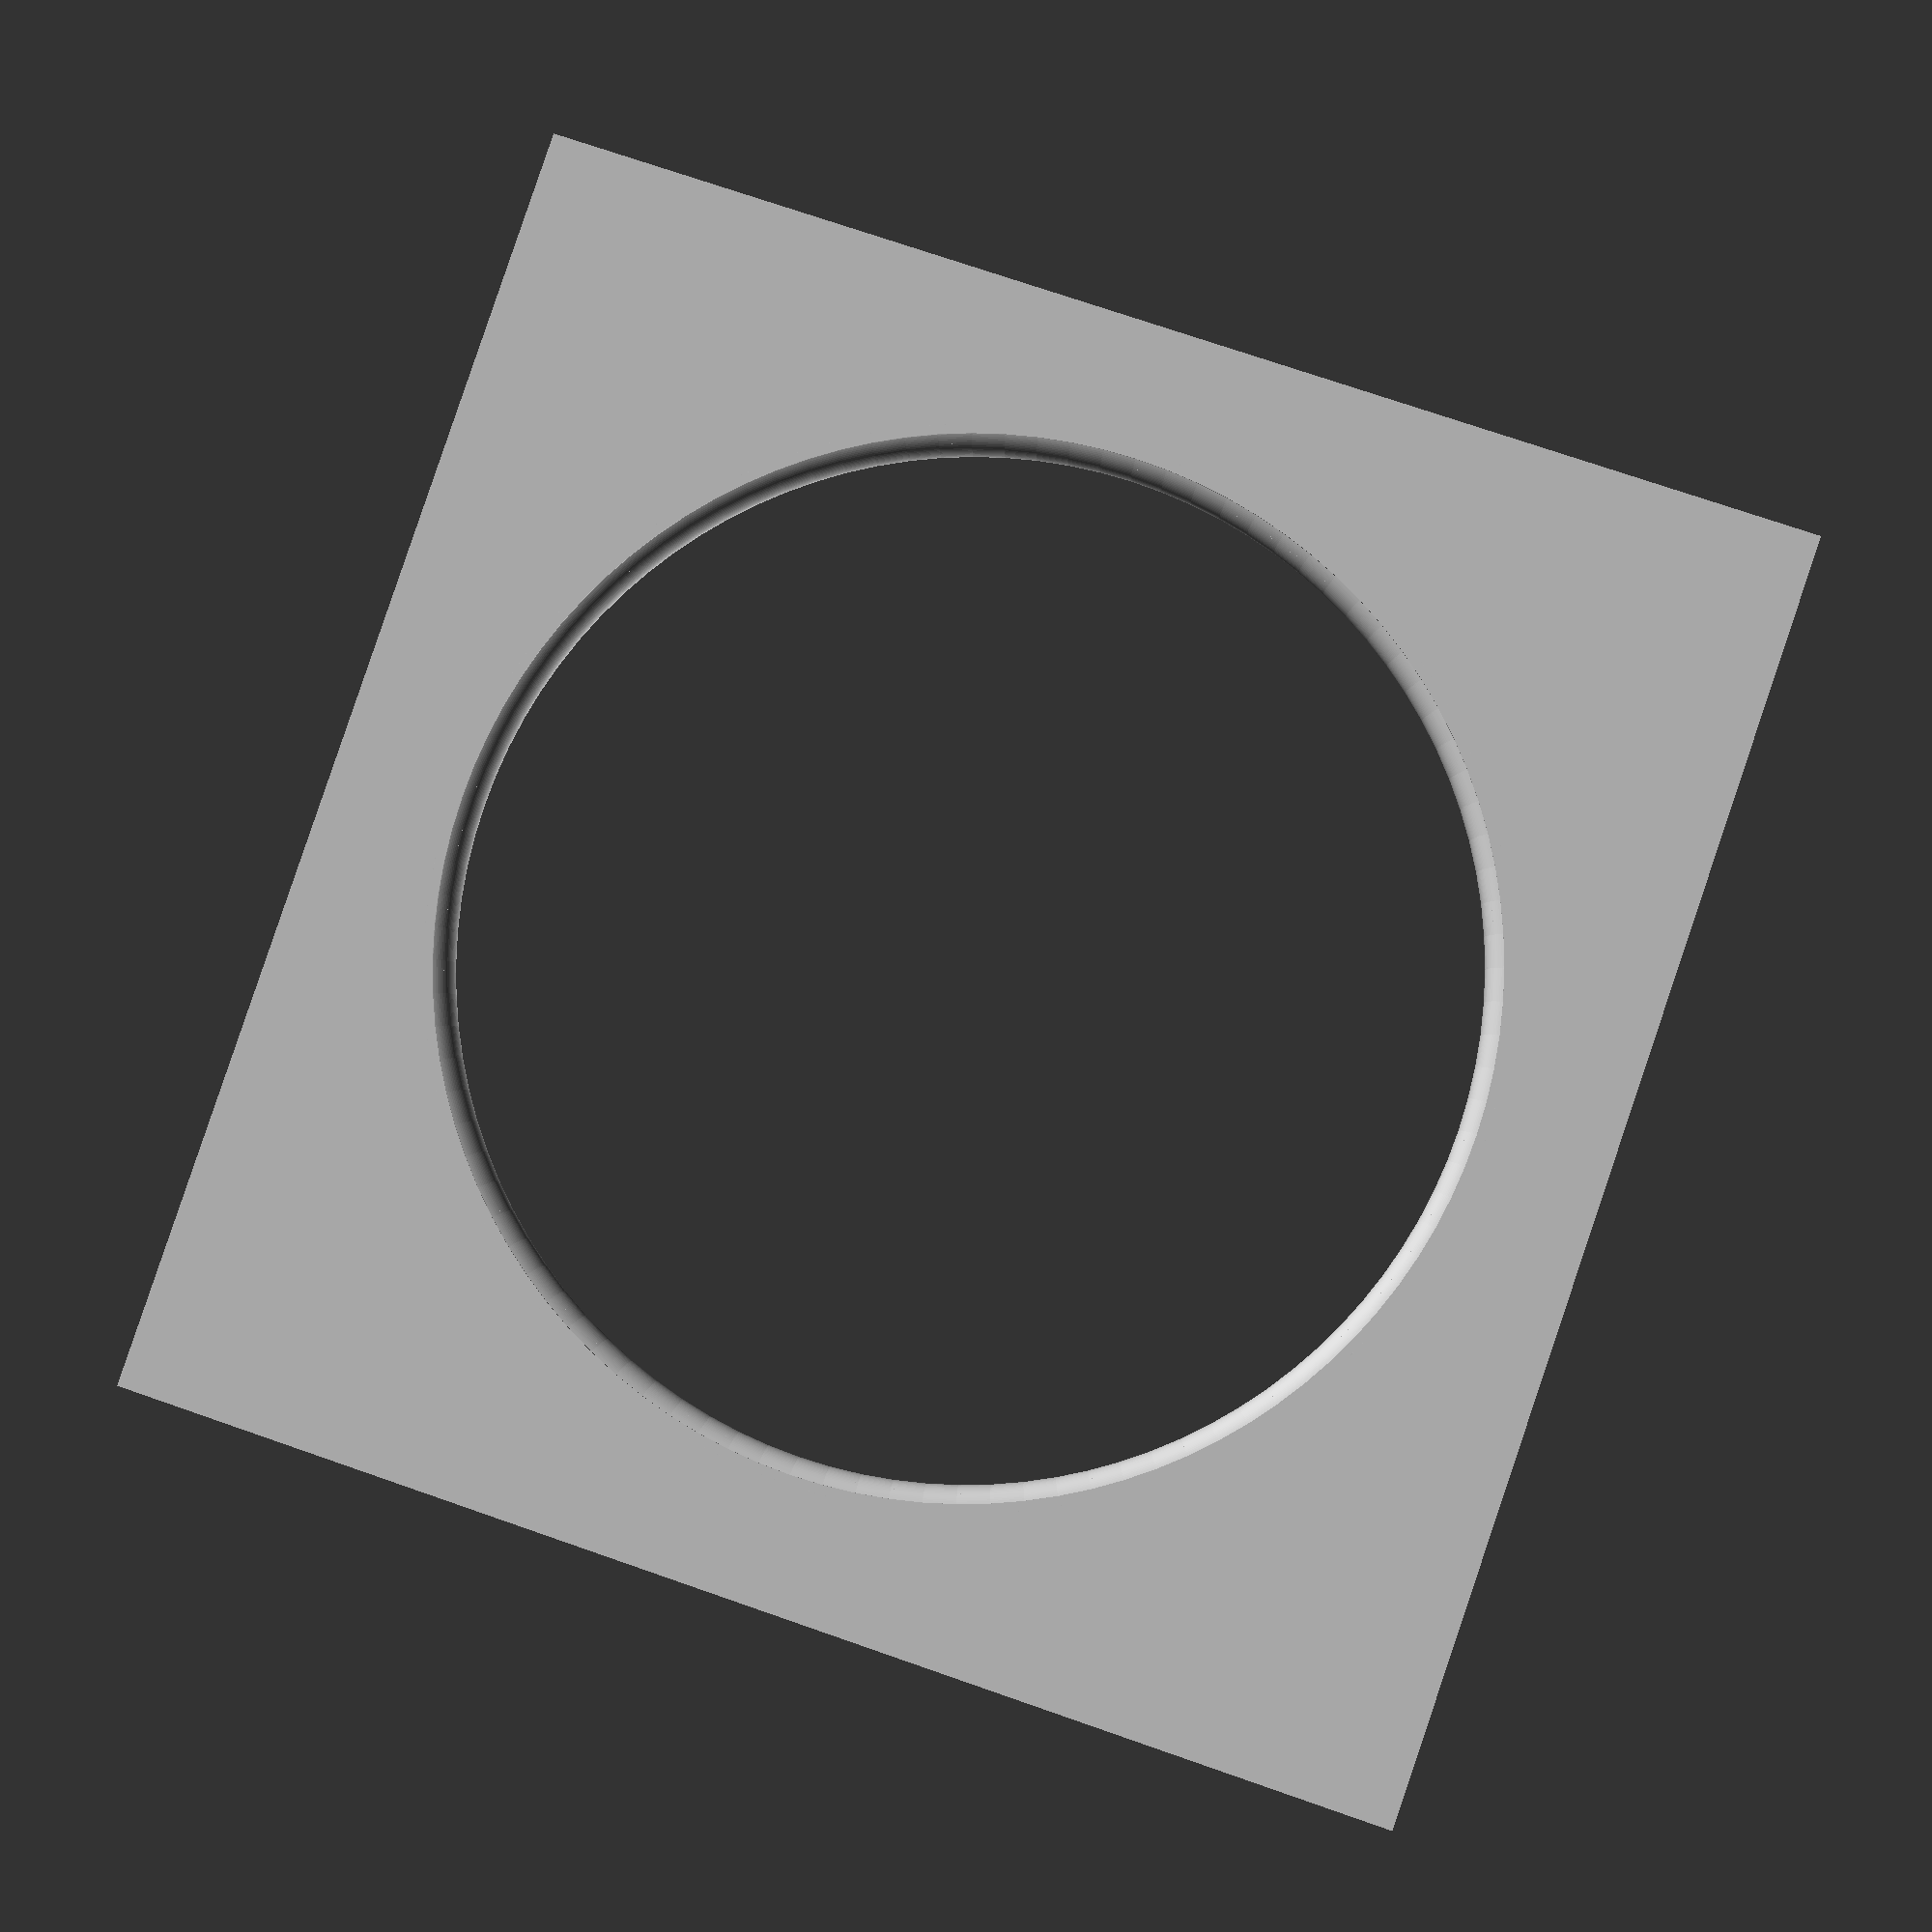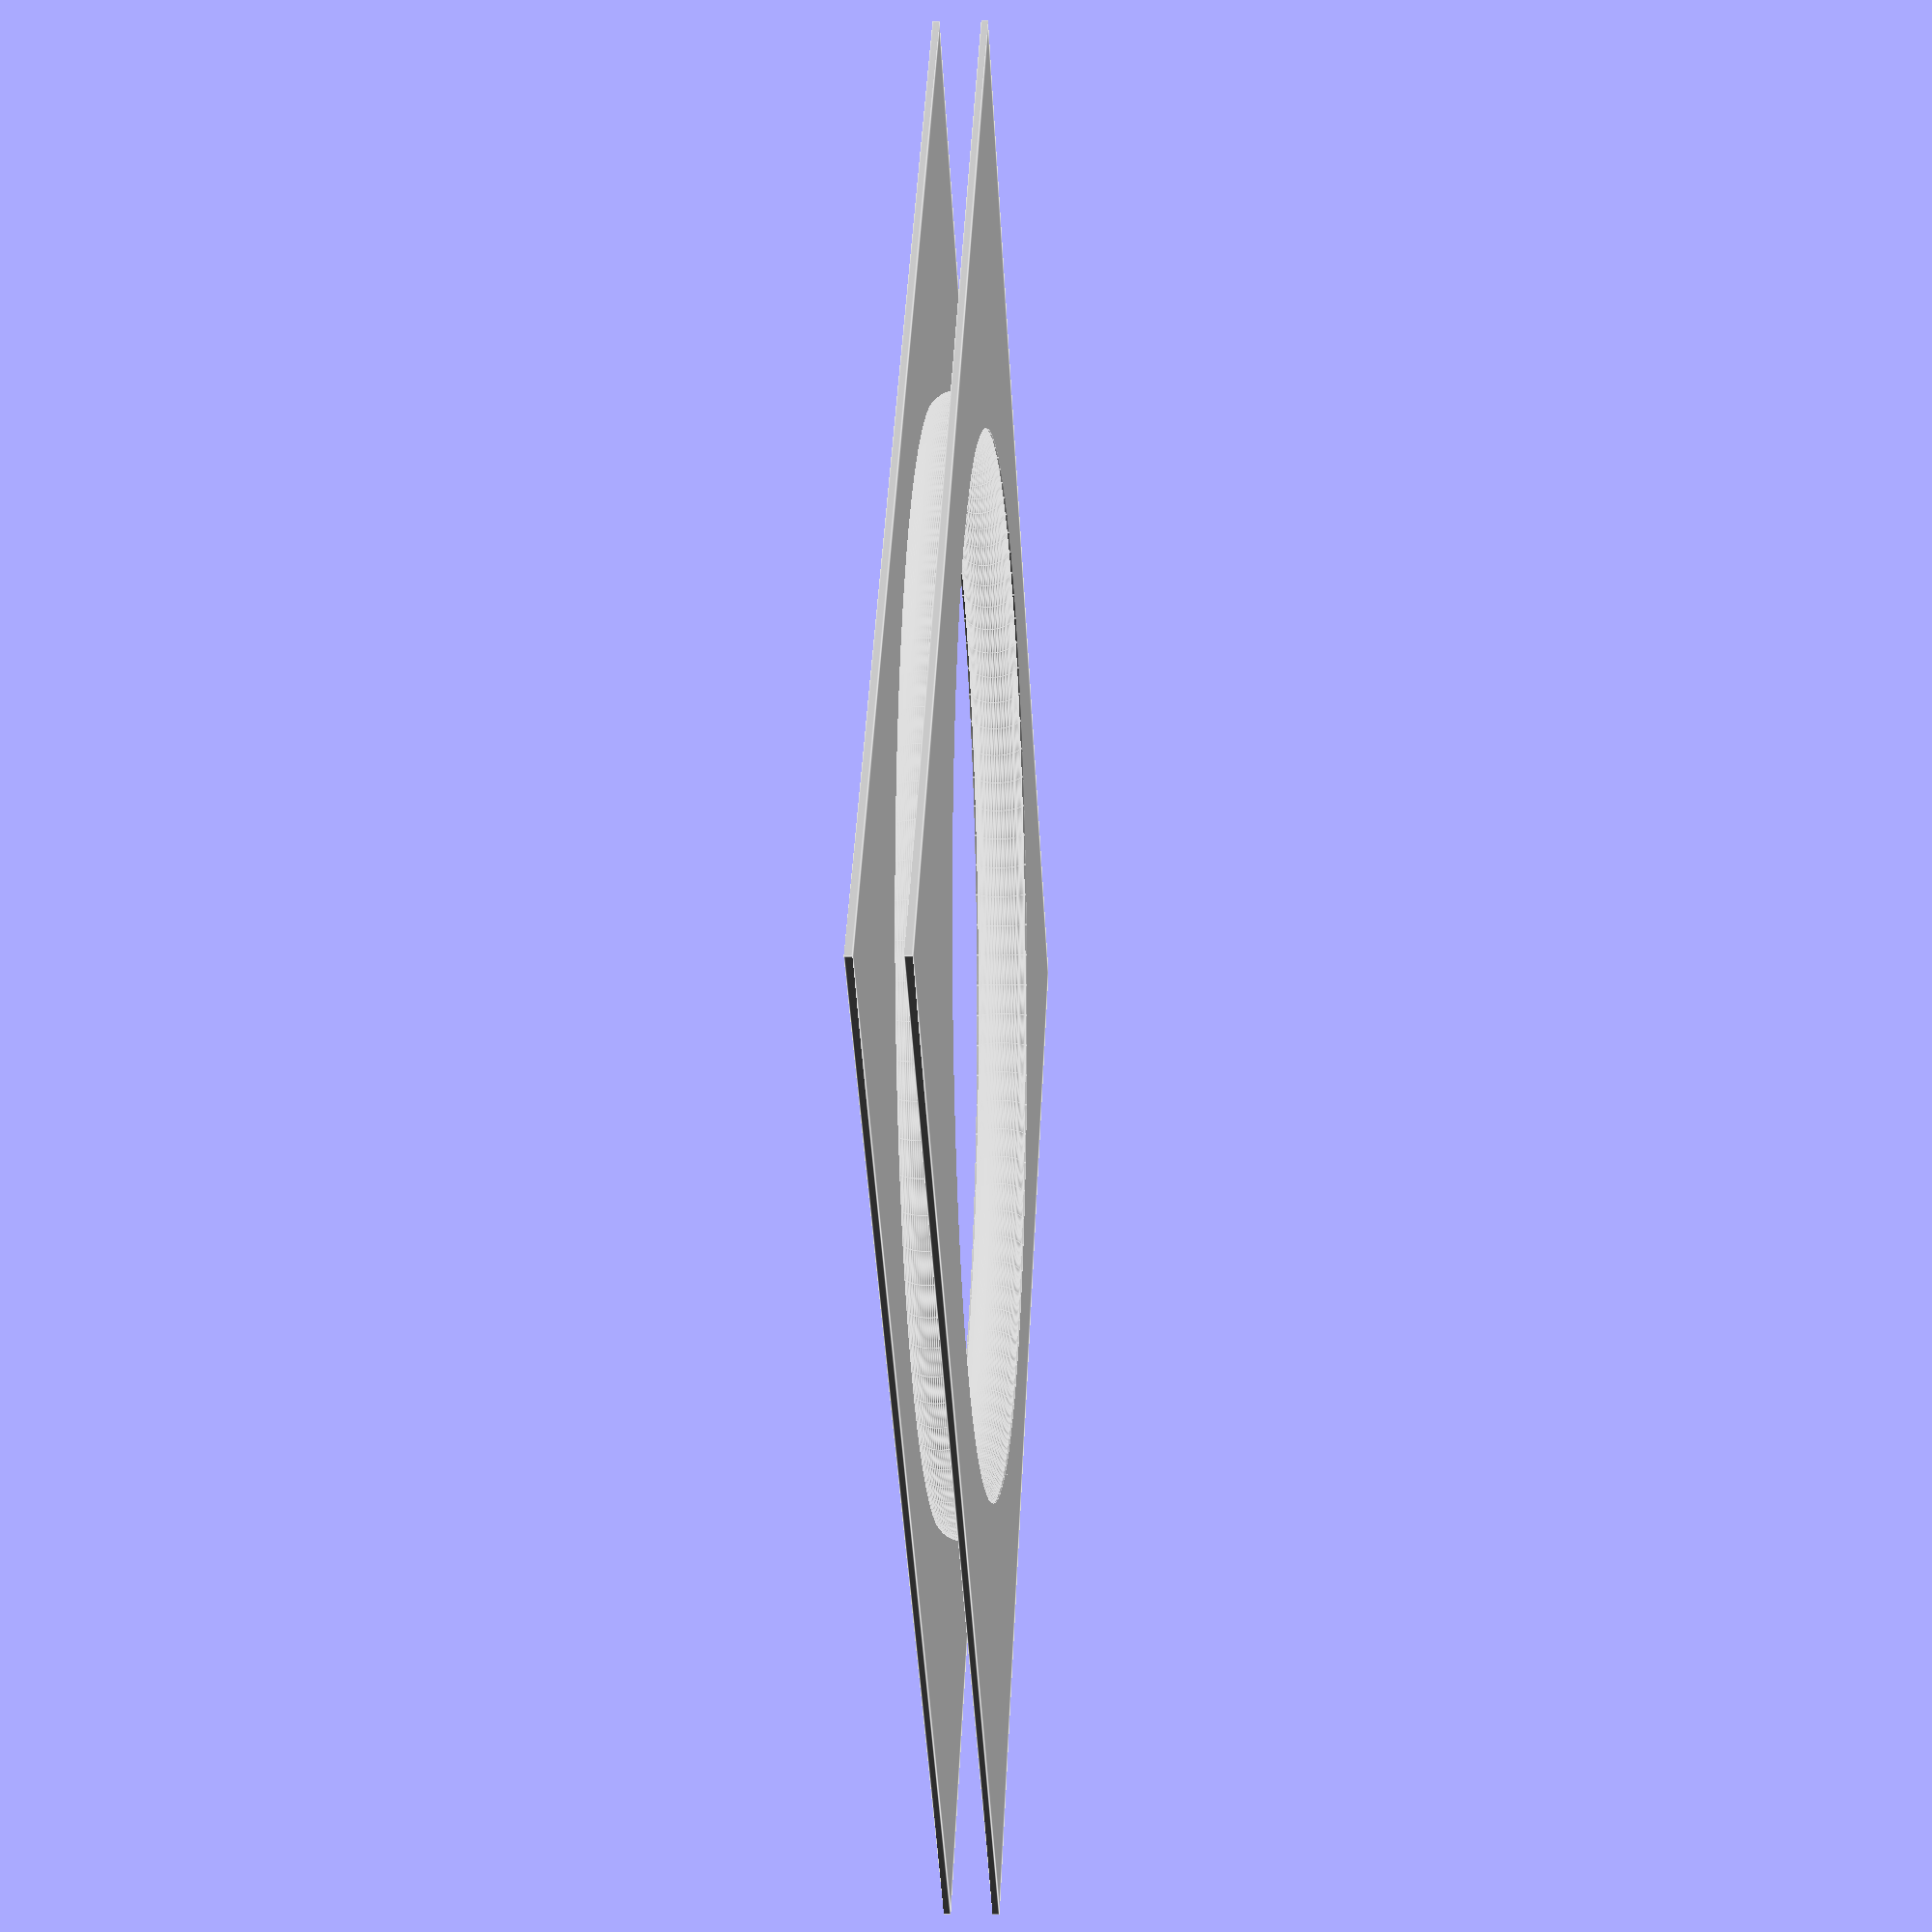
<openscad>
6IN_LAZY_SUSAN();

6IN_LAZY_SUSAN_HEIGHT = 6.35;
6IN_LAZY_SUSAN_WIDTH = 152.4;

module 6IN_LAZY_SUSAN(rotation = 0){
    color("silver")
    translate([0,0,-6IN_LAZY_SUSAN_HEIGHT/2]){
    rotate_extrude(convexity = 10, $fn = 100)
    translate([117.475/2+6IN_LAZY_SUSAN_HEIGHT/2, 6IN_LAZY_SUSAN_HEIGHT/2, 0])
    circle(d = 6IN_LAZY_SUSAN_HEIGHT, $fn = 100);
    
    translate([0,0,0.8/2])
    6_IN_LAZY_SUSAN_PLATE();
    translate([0,0,6IN_LAZY_SUSAN_HEIGHT-0.8/2])
    rotate([0,0,rotation])
    6_IN_LAZY_SUSAN_PLATE();
    }
}

module 6_IN_LAZY_SUSAN_PLATE(){
    difference(){
        cube([6IN_LAZY_SUSAN_WIDTH,6IN_LAZY_SUSAN_WIDTH,0.8], center=true);
        cylinder(d=117.475+6IN_LAZY_SUSAN_HEIGHT/2+1, h=1, $fn=100, center=true);
    }
}
</openscad>
<views>
elev=5.0 azim=108.8 roll=4.5 proj=p view=solid
elev=185.1 azim=310.4 roll=265.7 proj=p view=edges
</views>
